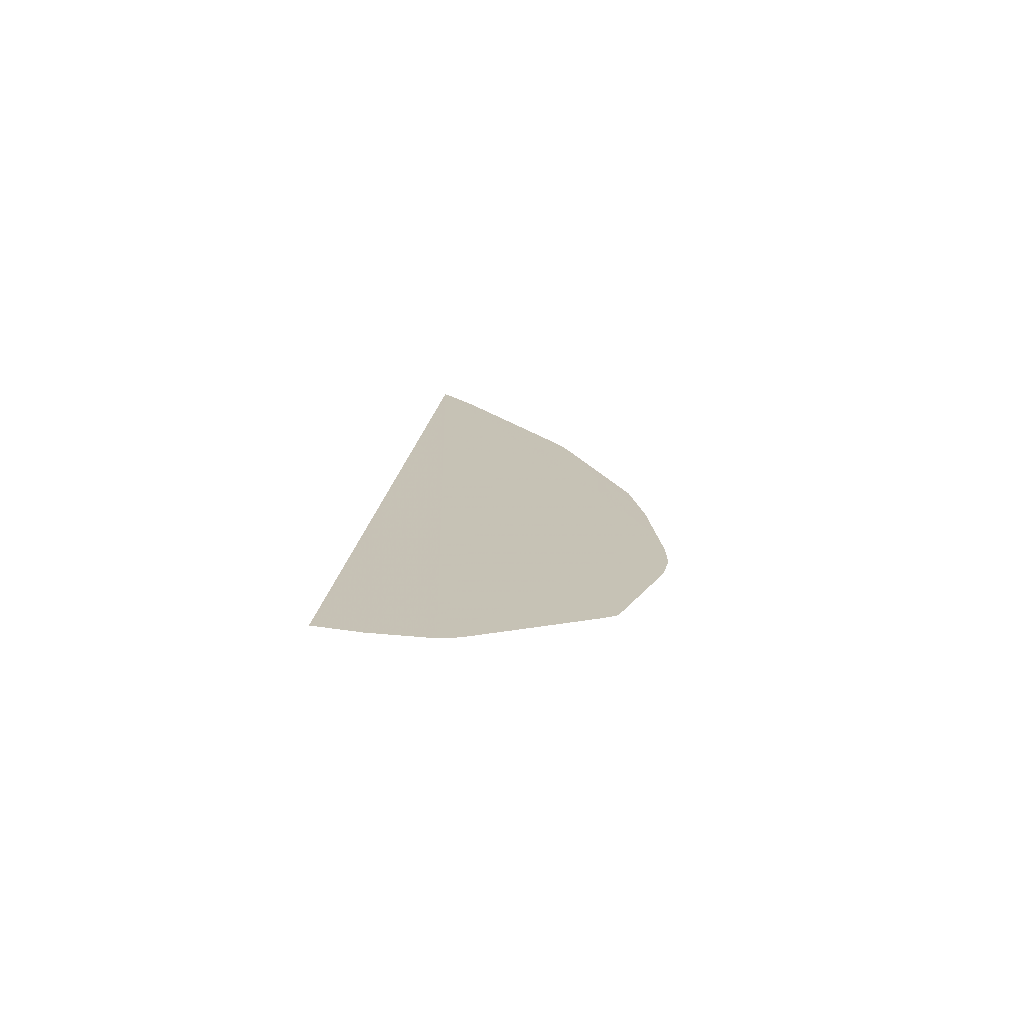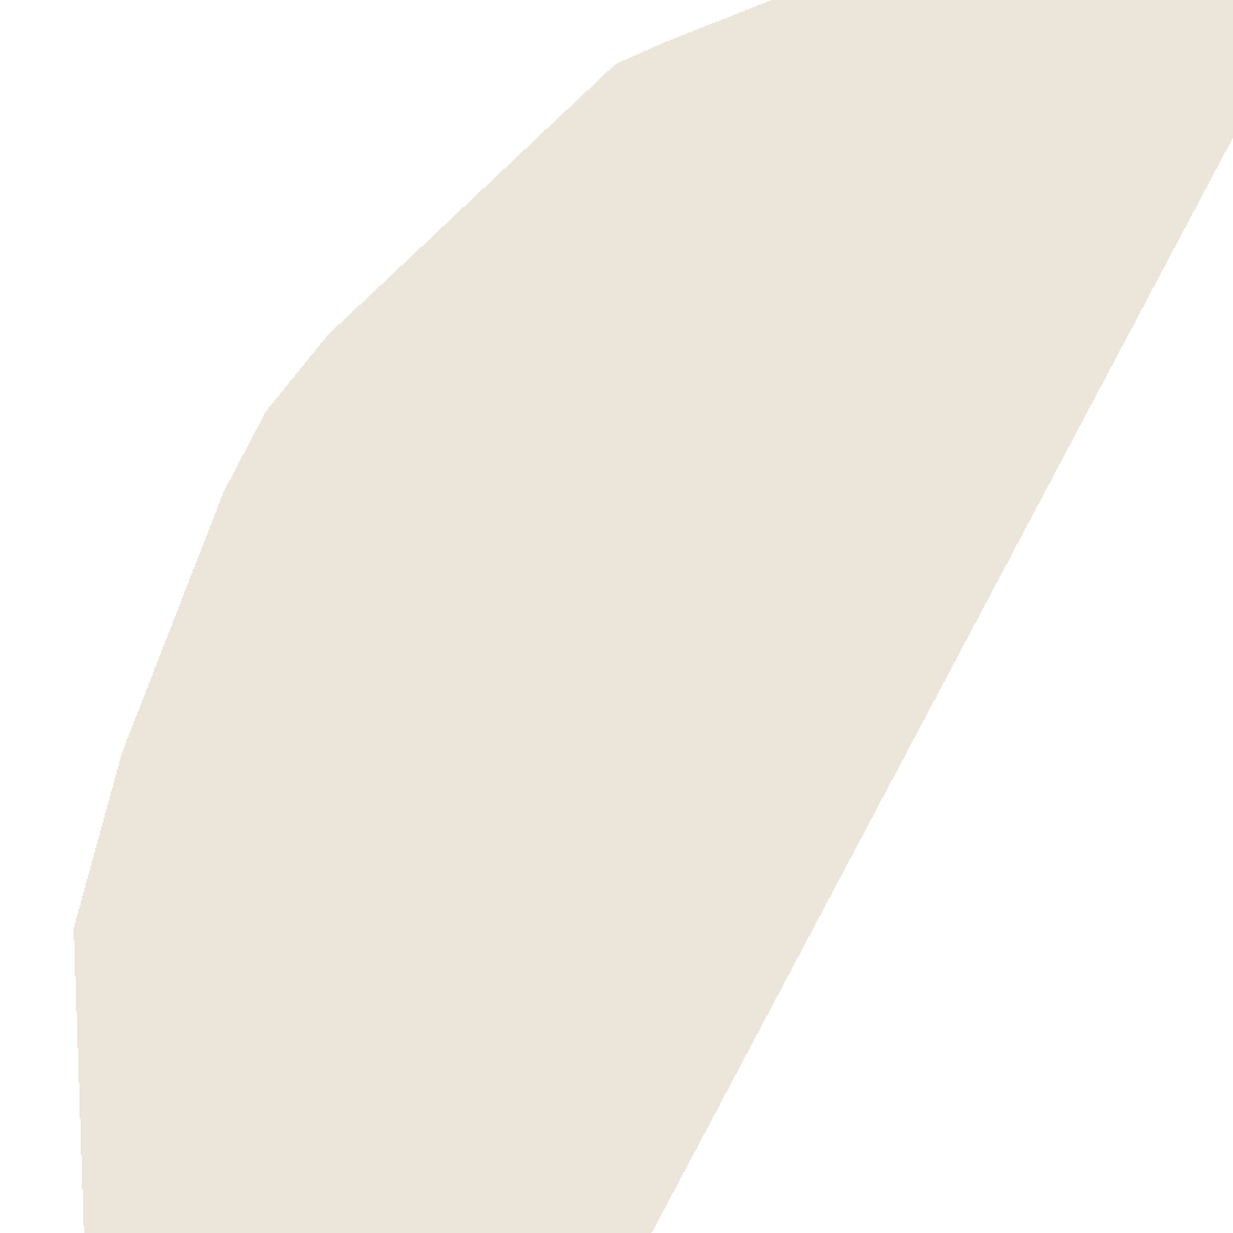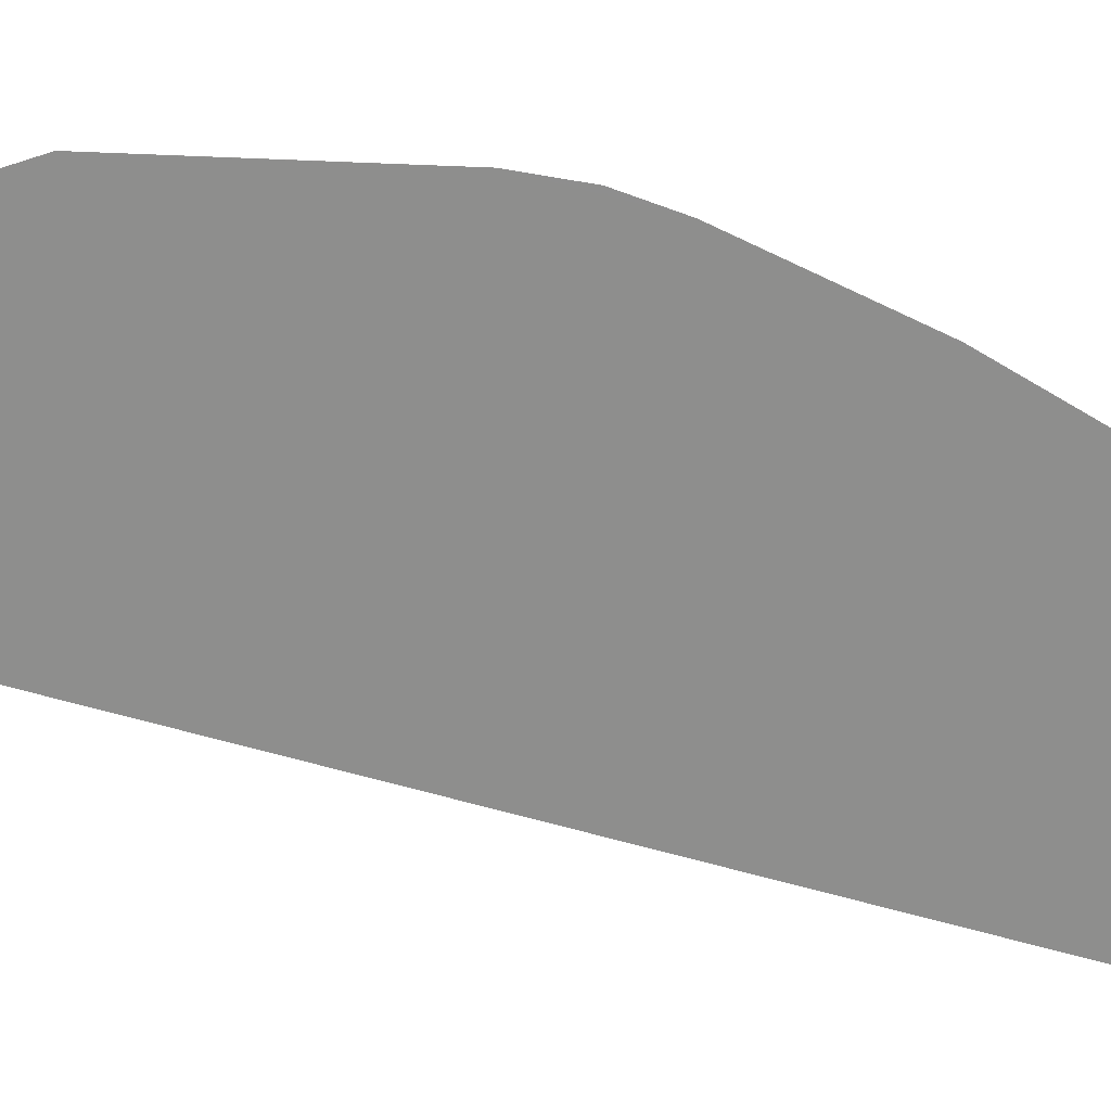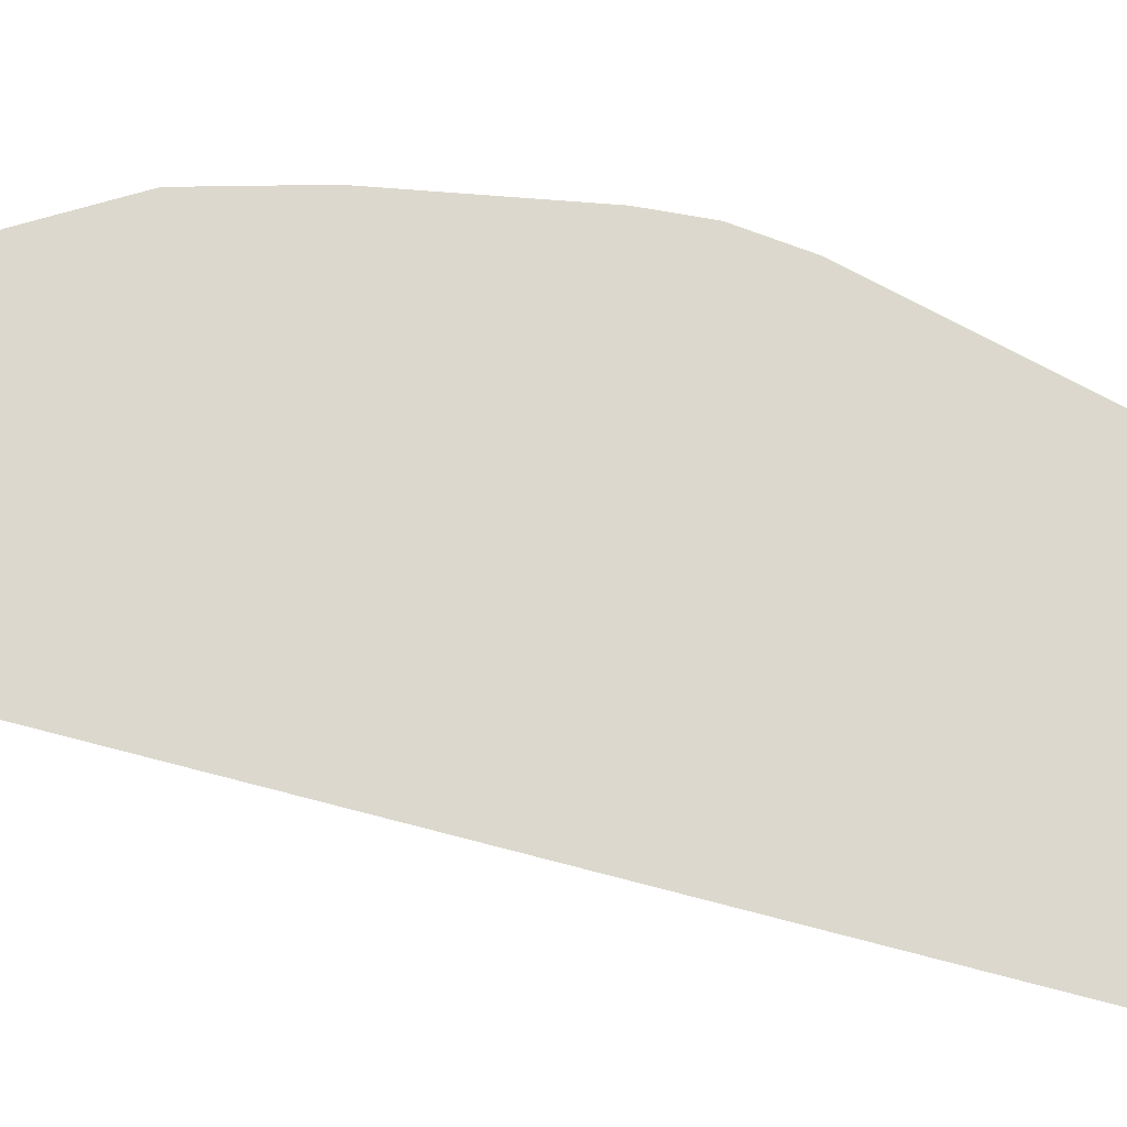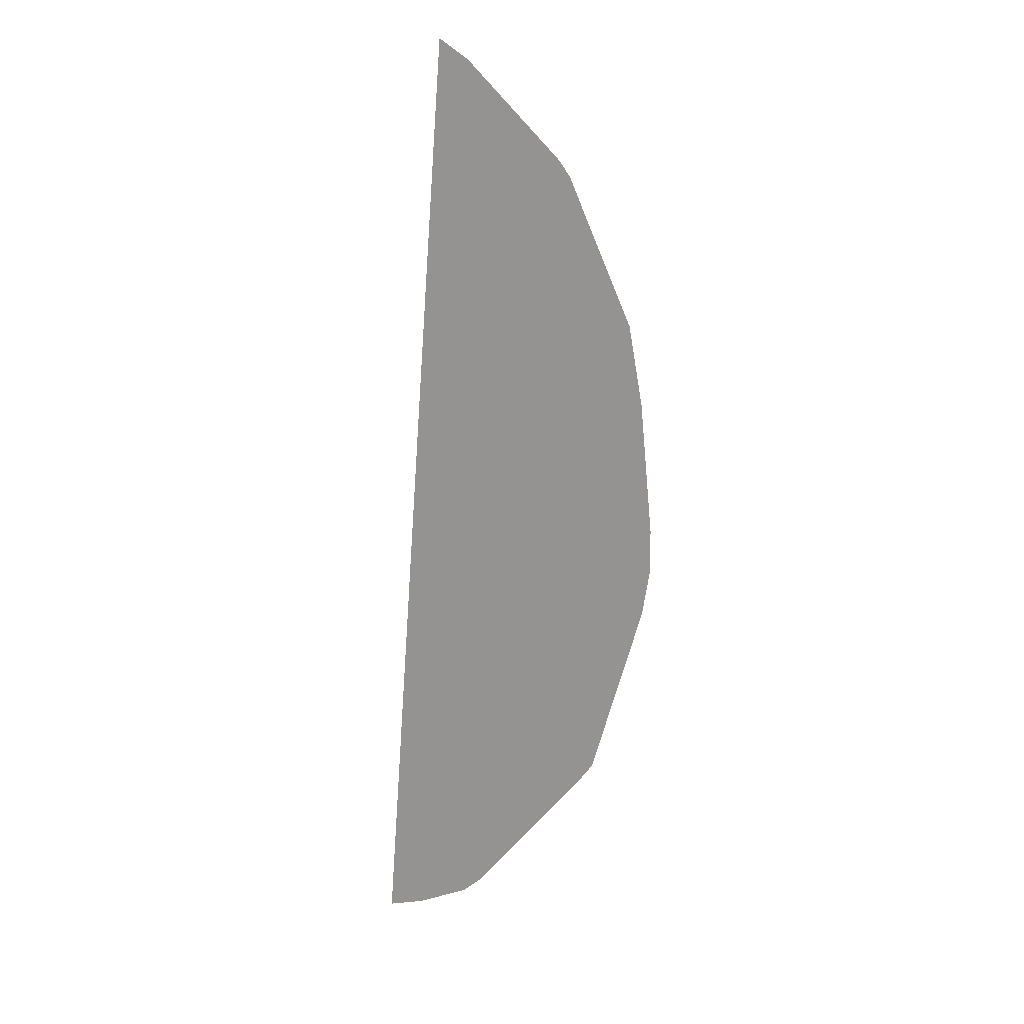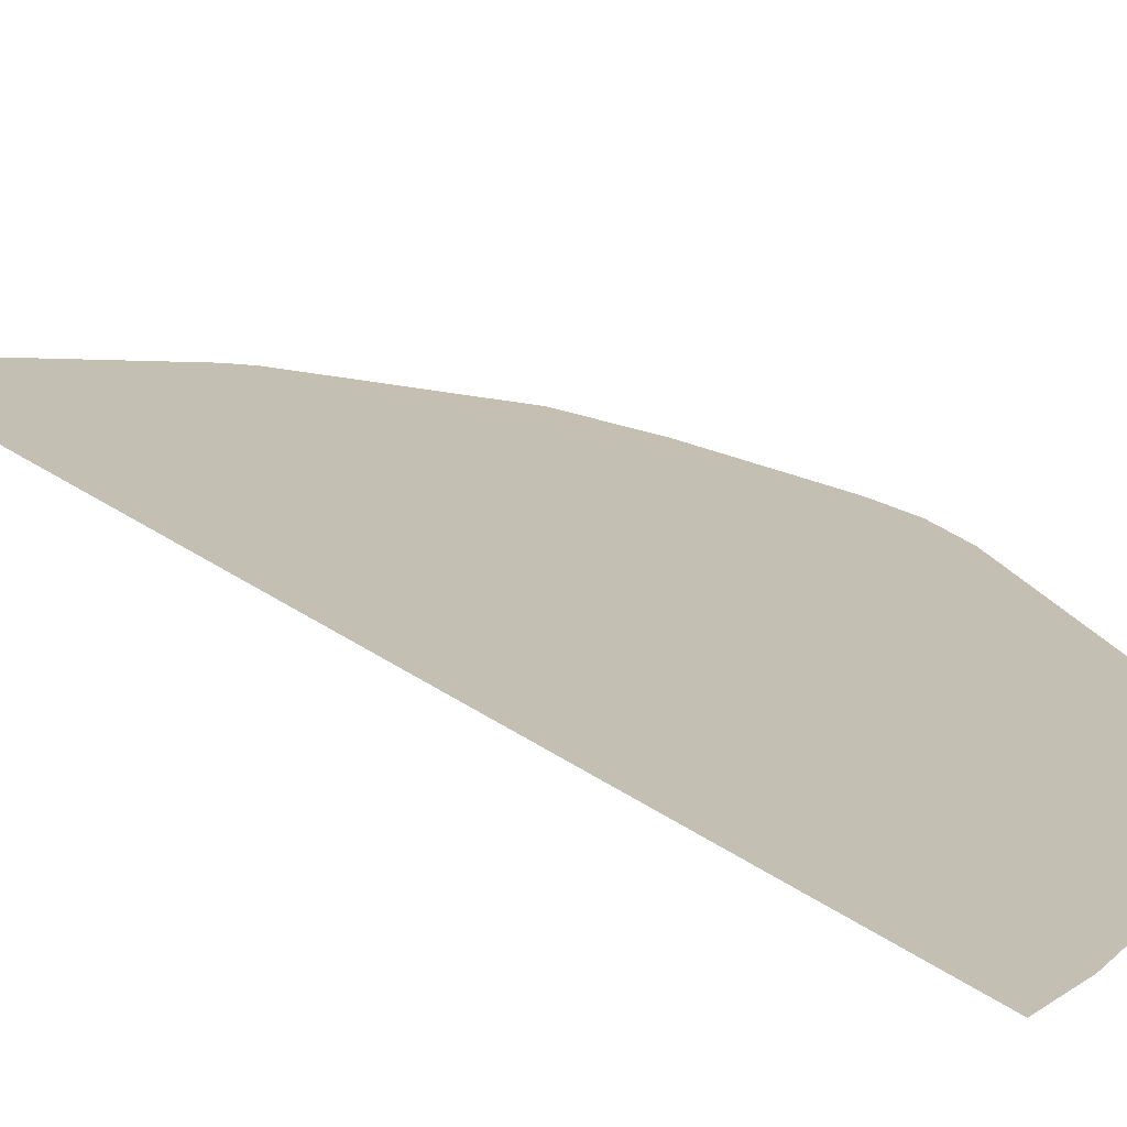
<metadata>
{"format":"obj","ext":"obj","renderer":"f3d","projection":"perspective","resolution":1024,"background":"white","views":[{"elev":-74.3,"azim":-14.6,"up":"+Y"},{"elev":56.4,"azim":-158.9,"up":"+Z"},{"elev":-64.8,"azim":69.4,"up":"+Z"},{"elev":72.5,"azim":-79.9,"up":"+Z"},{"elev":12.6,"azim":33.9,"up":"+Y"},{"elev":17.7,"azim":-36.3,"up":"+Z"}]}
</metadata>
<code>
v 0.08797 -0.09053 0.00382
v 0.09189 -0.08618 0.00382
v 0.06923 -0.1071 0.003822
v 0.05174 -0.1069 0.003822
v 0.07431 -0.1047 0.003825
v 0.1156 -0.05196 0.00382
v 0.07899 -0.1008 0.003823
v 0.0509 -0.1144 0.003822
v 0.1118 -0.06366 0.003821
v 0.06087 -0.1111 0.003823
v 0.09598 -0.08165 0.003819
v 0.1083 -0.06804 0.003821
v 0.1039 -0.0729 0.003819
v 0.1249 -0.02403 0.003821
v 0.1252 0.01153 0.00382
v 0.1206 0.04198 0.00382
v 0.124 0.02429 0.003822
v 0.0509 -0.1144 0.003822
v 0.1193 -0.04075 0.003819
v 0.1243 0.01954 0.00382
v 0.1251 0.007796 0.003822
v 0.1265 -0.001861 0.003822
v 0.07675 0.1004 0.003821
v 0.1268 -0.01386 0.003822
v 0.08865 0.07264 0.003822
v 0.1002 -0.07701 0.003819
v 0.1045 0.07459 0.003822
v 0.1268 -0.004363 0.003819
v 0.06864 0.1054 0.003822
v 0.1097 0.06364 0.003819
v 0.1076 0.06816 0.00382
v 0.1018 0.07808 0.00382
v 0.06864 0.1054 0.003822
v 0.08661 0.09152 0.003822
f 8 5 4
f 5 22 21
f 33 5 25
f 5 21 25
f 23 30 11
f 23 11 8
f 28 30 15
f 16 15 30
f 10 3 5
f 5 3 7
f 19 30 28
f 11 30 19
f 28 14 19
f 24 22 5
f 5 9 24
f 9 14 24
f 28 22 24
f 24 14 28
f 34 21 27
f 34 25 21
f 33 25 34
f 34 23 33
f 29 23 8
f 33 23 29
f 8 4 29
f 29 5 33
f 29 4 5
f 32 34 27
f 23 34 32
f 17 21 22
f 27 21 17
f 17 16 27
f 17 22 28
f 28 15 17
f 18 5 8
f 18 10 5
f 3 10 18
f 8 11 18
f 1 7 3
f 3 18 1
f 12 9 5
f 5 7 12
f 9 12 13
f 13 12 7
f 30 23 31
f 23 32 31
f 31 32 27
f 27 16 31
f 31 16 30
f 15 16 20
f 20 17 15
f 16 17 20
f 2 18 11
f 2 1 18
f 11 7 2
f 7 1 2
f 9 13 6
f 6 13 19
f 6 14 9
f 6 19 14
f 26 7 11
f 26 13 7
f 11 19 26
f 19 13 26

</code>
